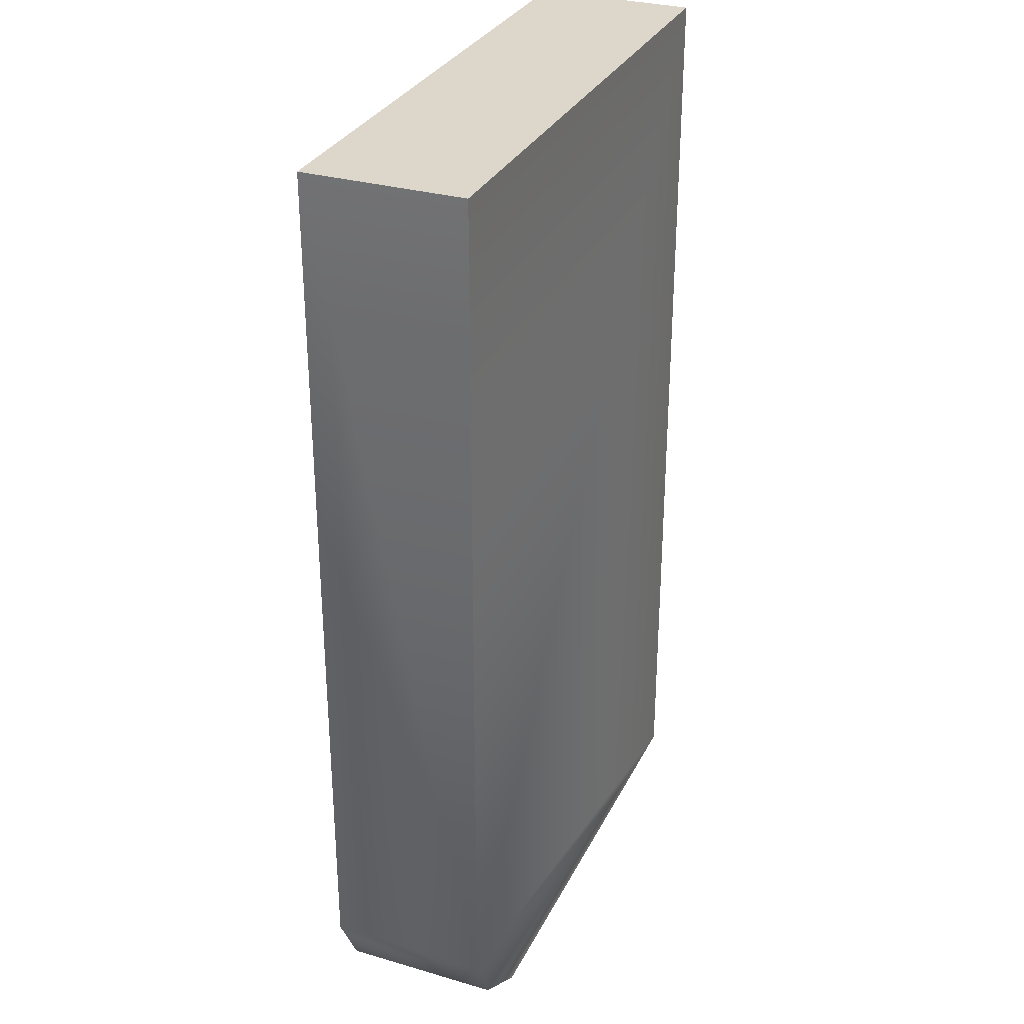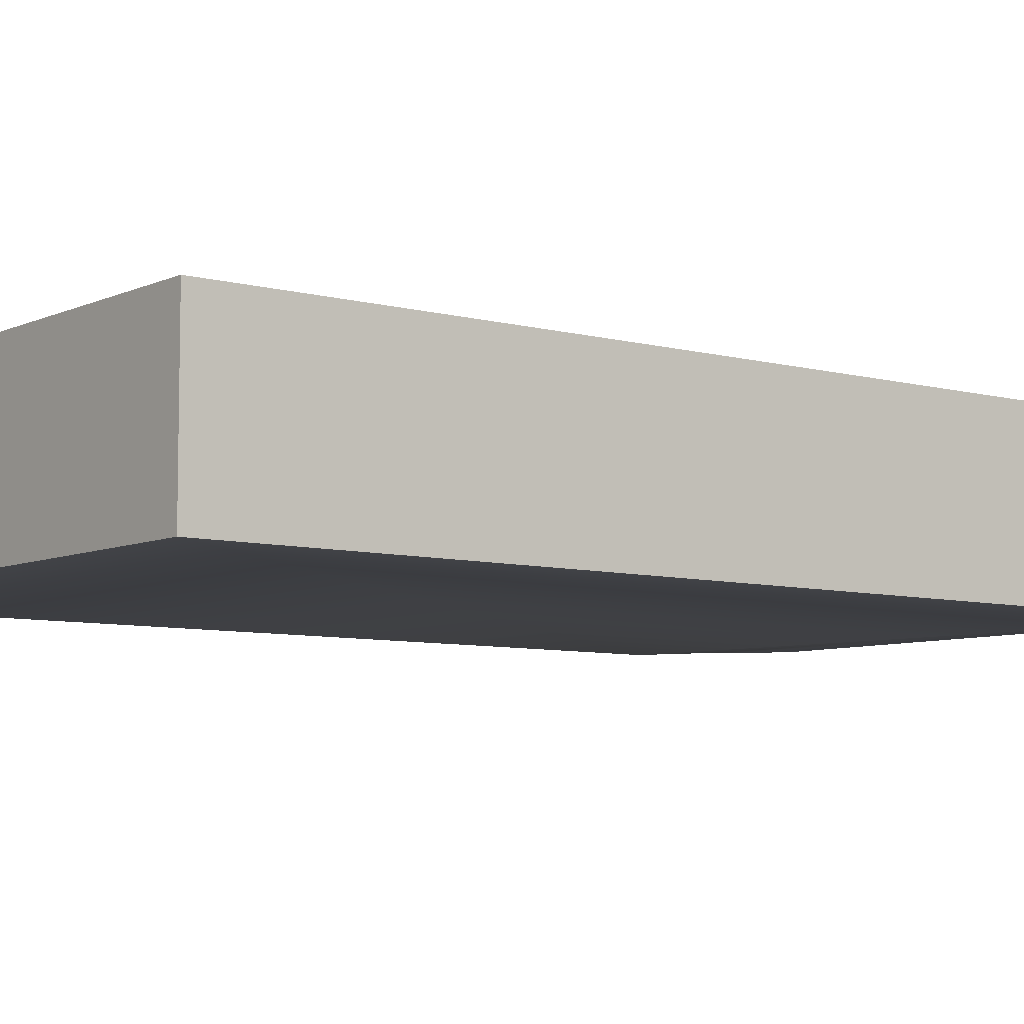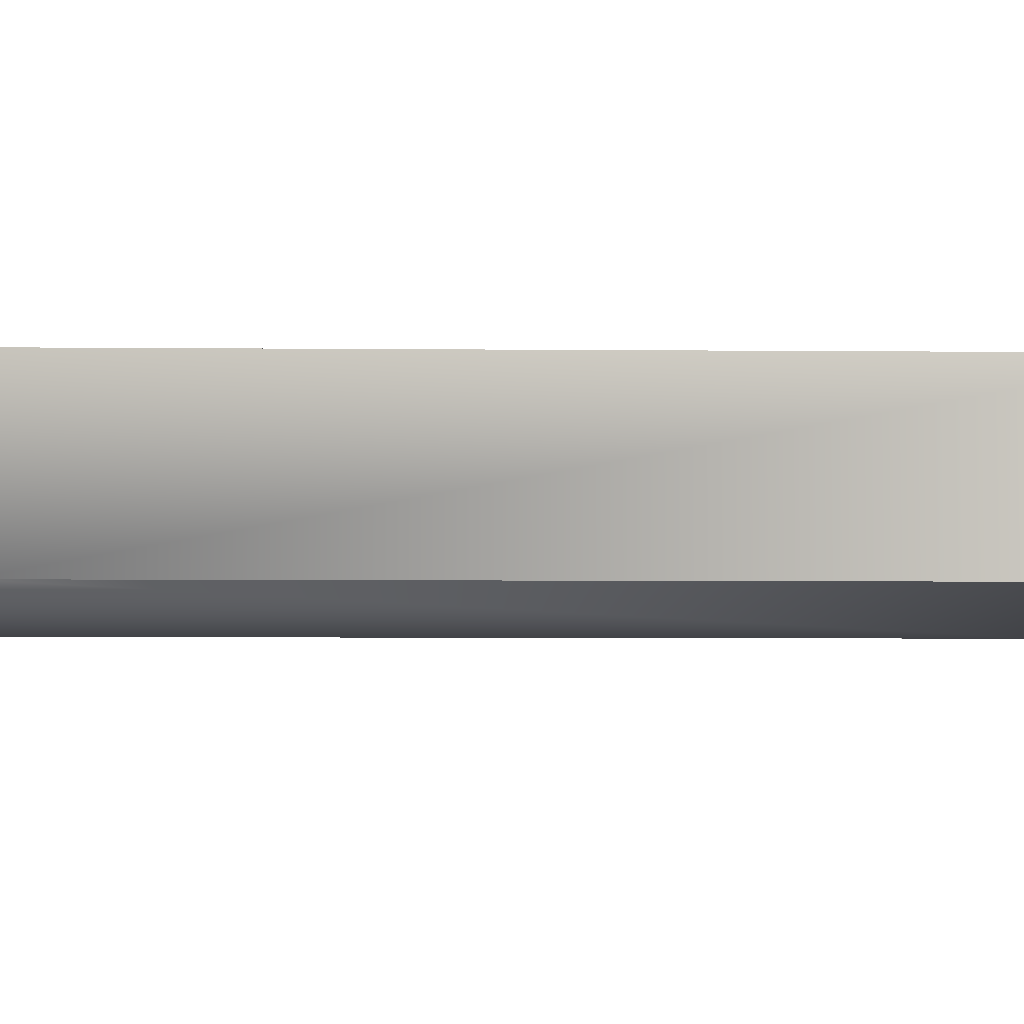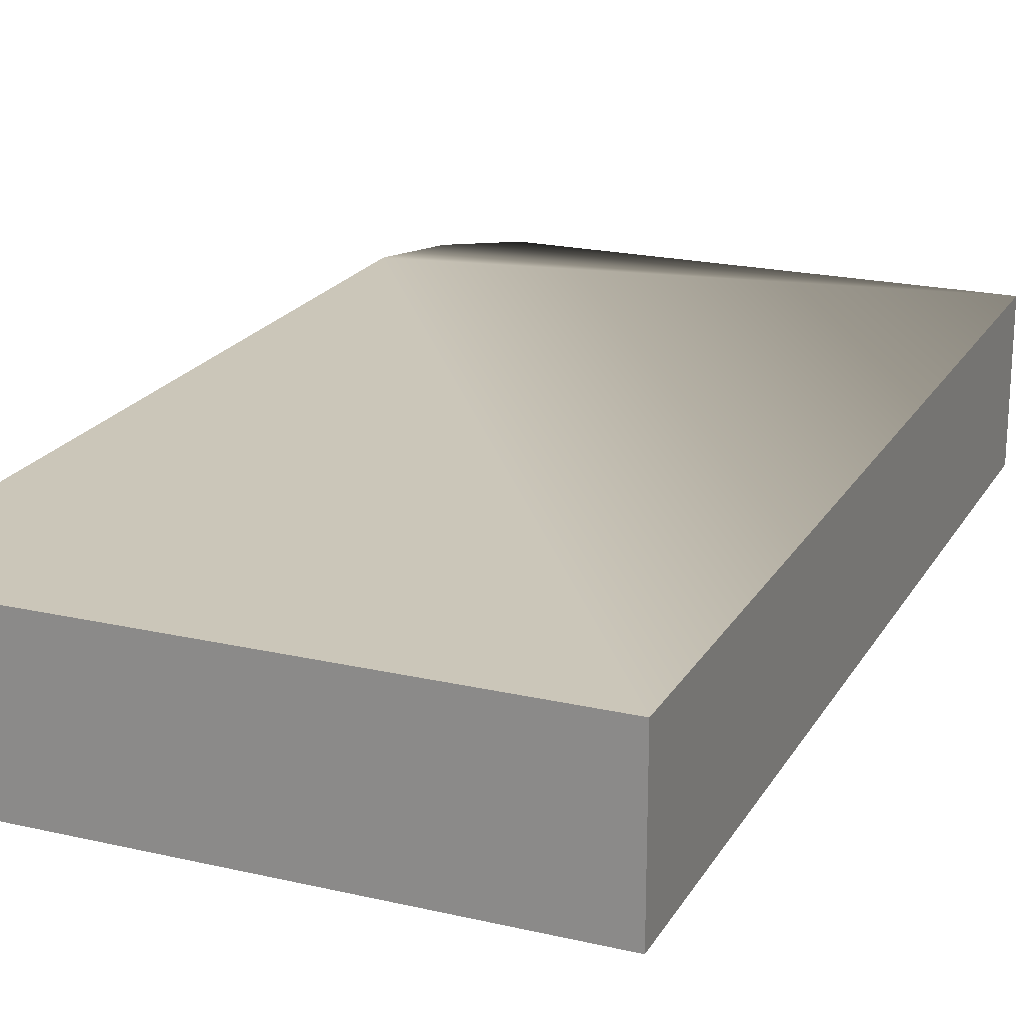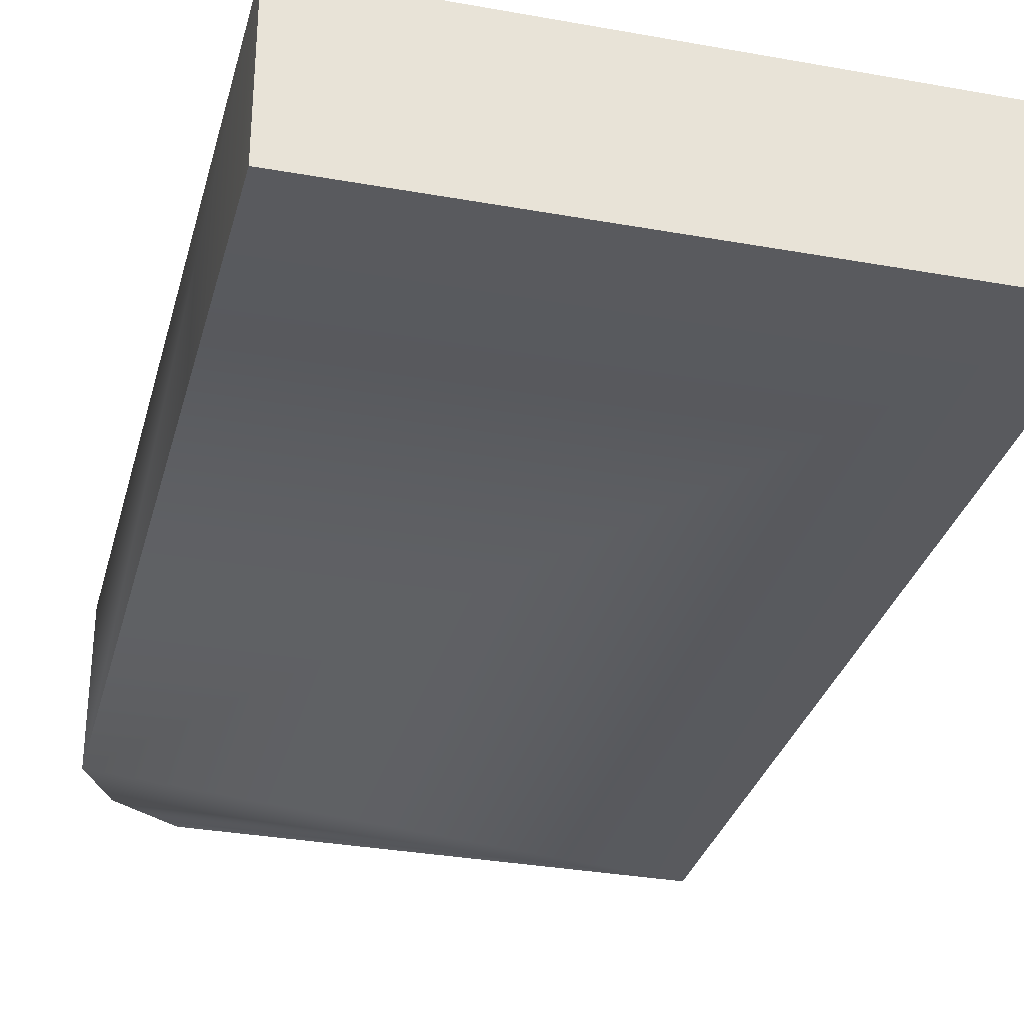
<metadata>
{"format":"obj","ext":"obj","renderer":"f3d","projection":"perspective","resolution":1024,"background":"white","views":[{"elev":30.8,"azim":112.5,"up":"+Y"},{"elev":-7.1,"azim":-128.0,"up":"+Z"},{"elev":-6.5,"azim":88.5,"up":"+Z"},{"elev":20.8,"azim":-157.4,"up":"+Z"},{"elev":-31.4,"azim":165.7,"up":"+Z"}]}
</metadata>
<code>
g mesh01
v -14.41 -24 -4
v -14.41 -24 4
v -14.41 24 -4
v -14.41 24 4
v 14.41 -18.92 -4
v 14.41 -18.92 4
v 14.41 24 -4
v 14.41 24 4
v 12.73 -22.06 4
v 9.593 -23.99 4
v 12.71 -22.11 -3.849
v 9.522 -24 -3.927
f 4 3 1
f 2 4 1
f 8 6 5
f 7 8 5
f 8 7 3
f 4 8 3
f 6 8 4
f 11 12 1
f 5 11 1
f 3 5 1
f 7 5 3
f 12 2 1
f 12 10 2
f 9 11 5
f 6 9 5
f 10 11 9
f 12 11 10
f 10 9 2
f 9 6 2
f 6 4 2

</code>
